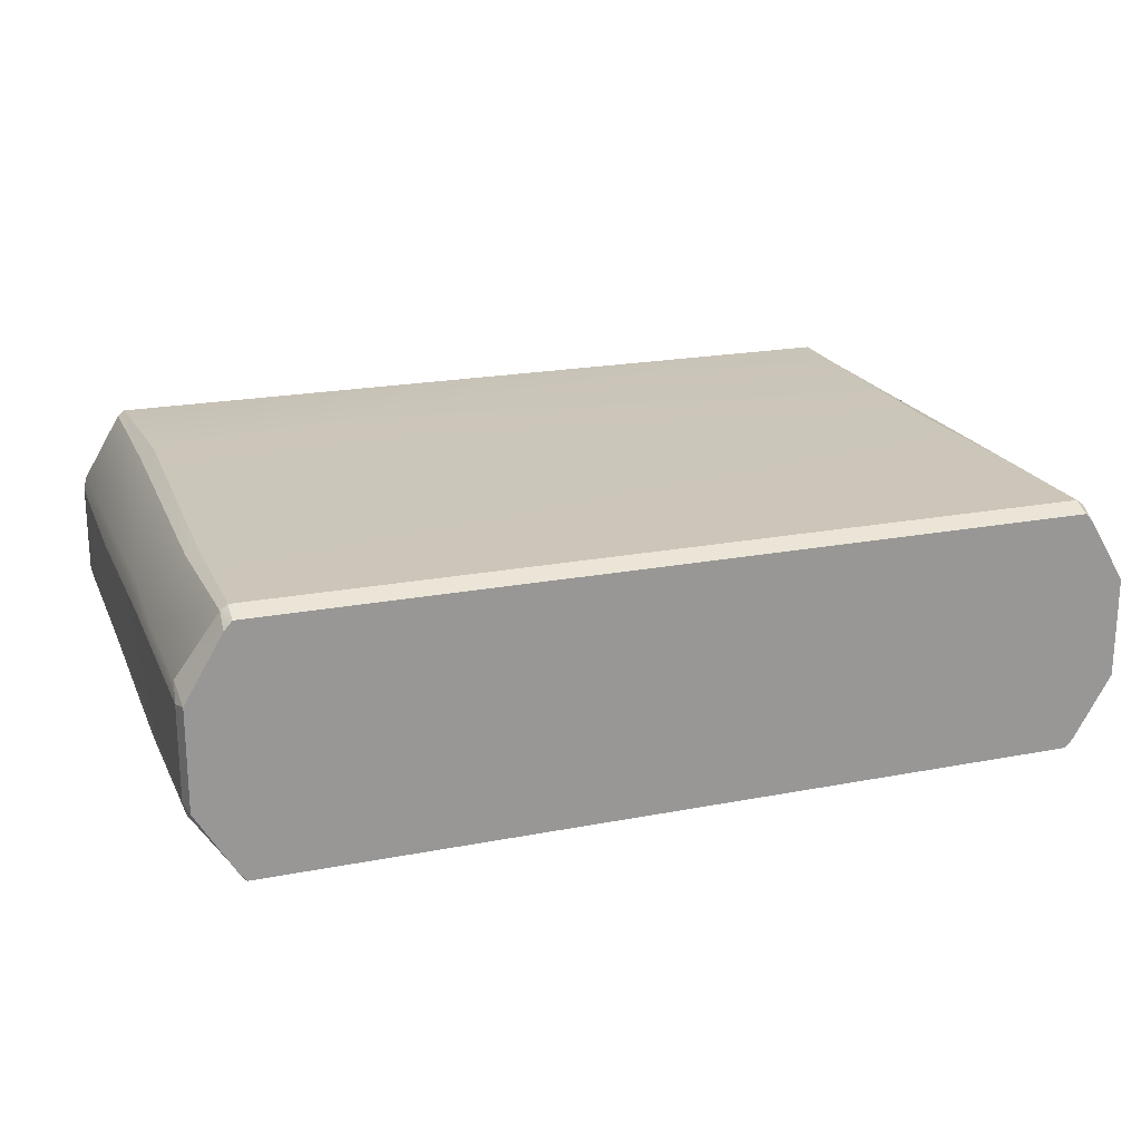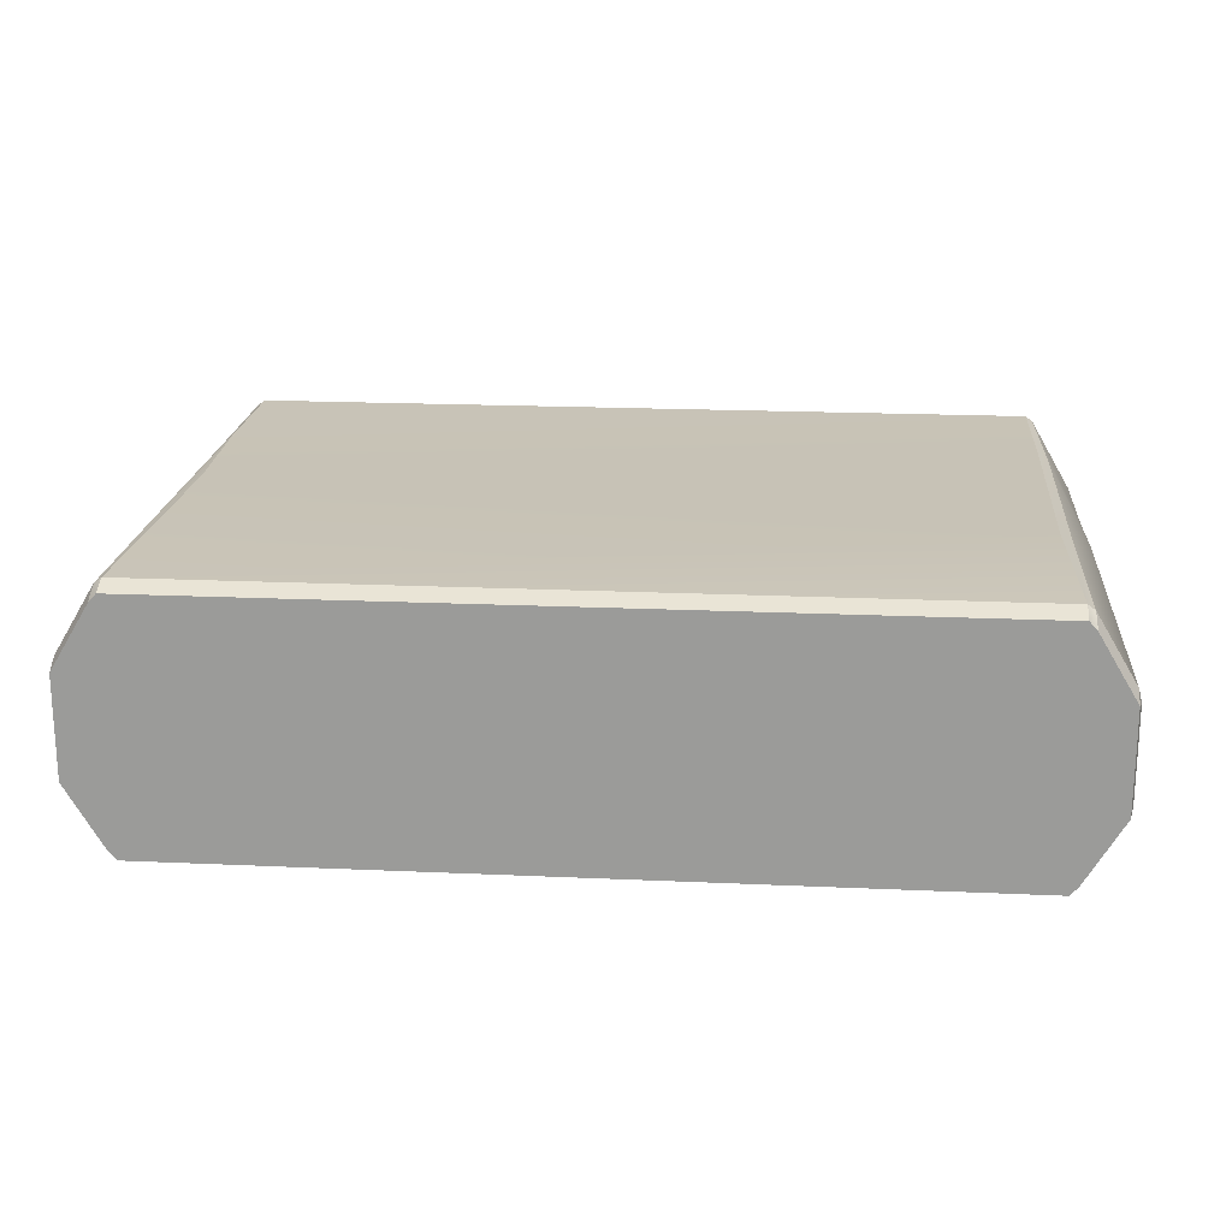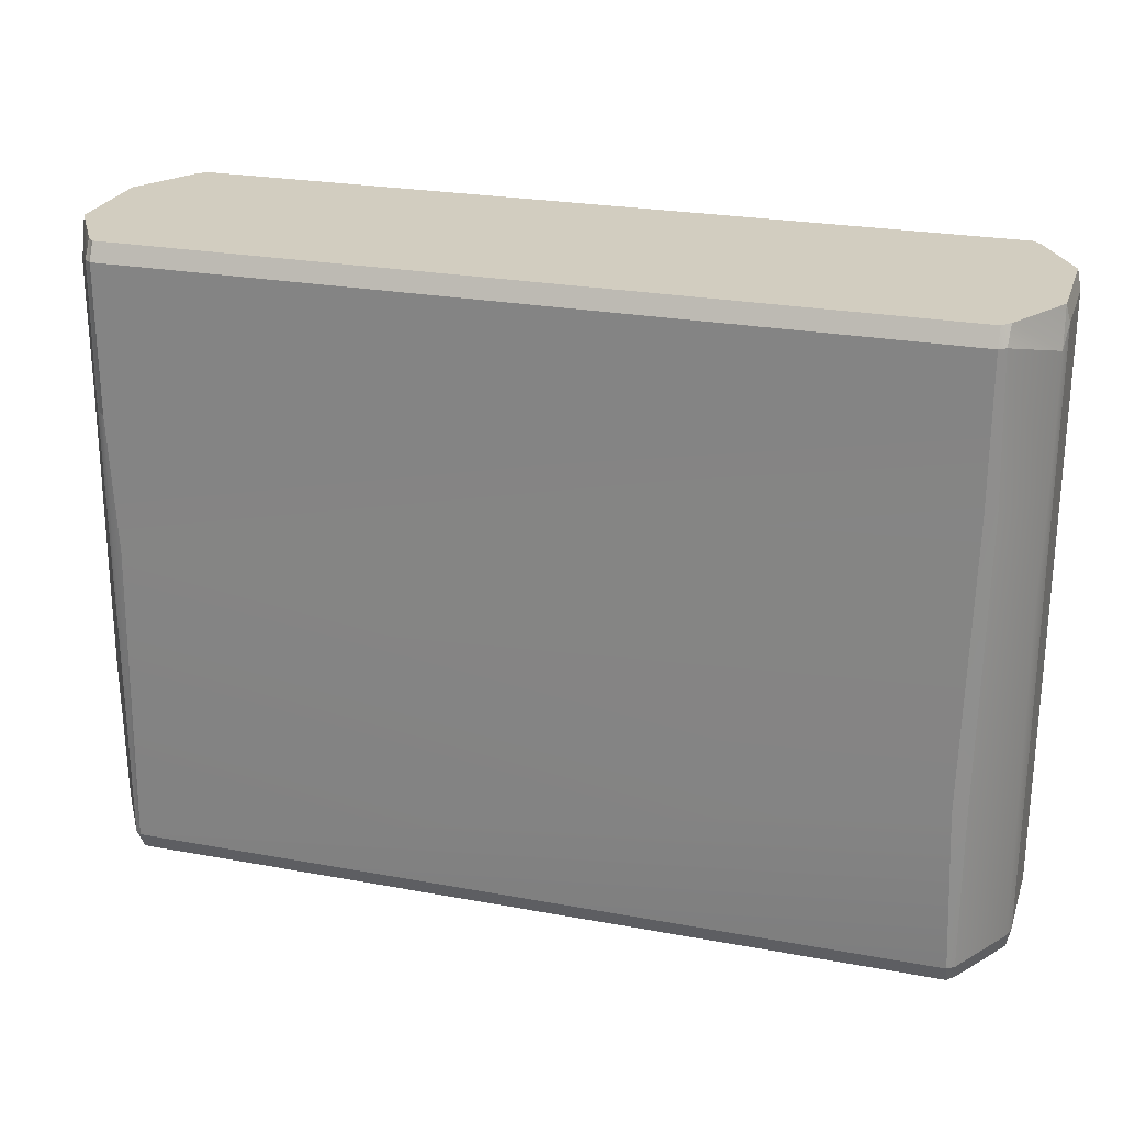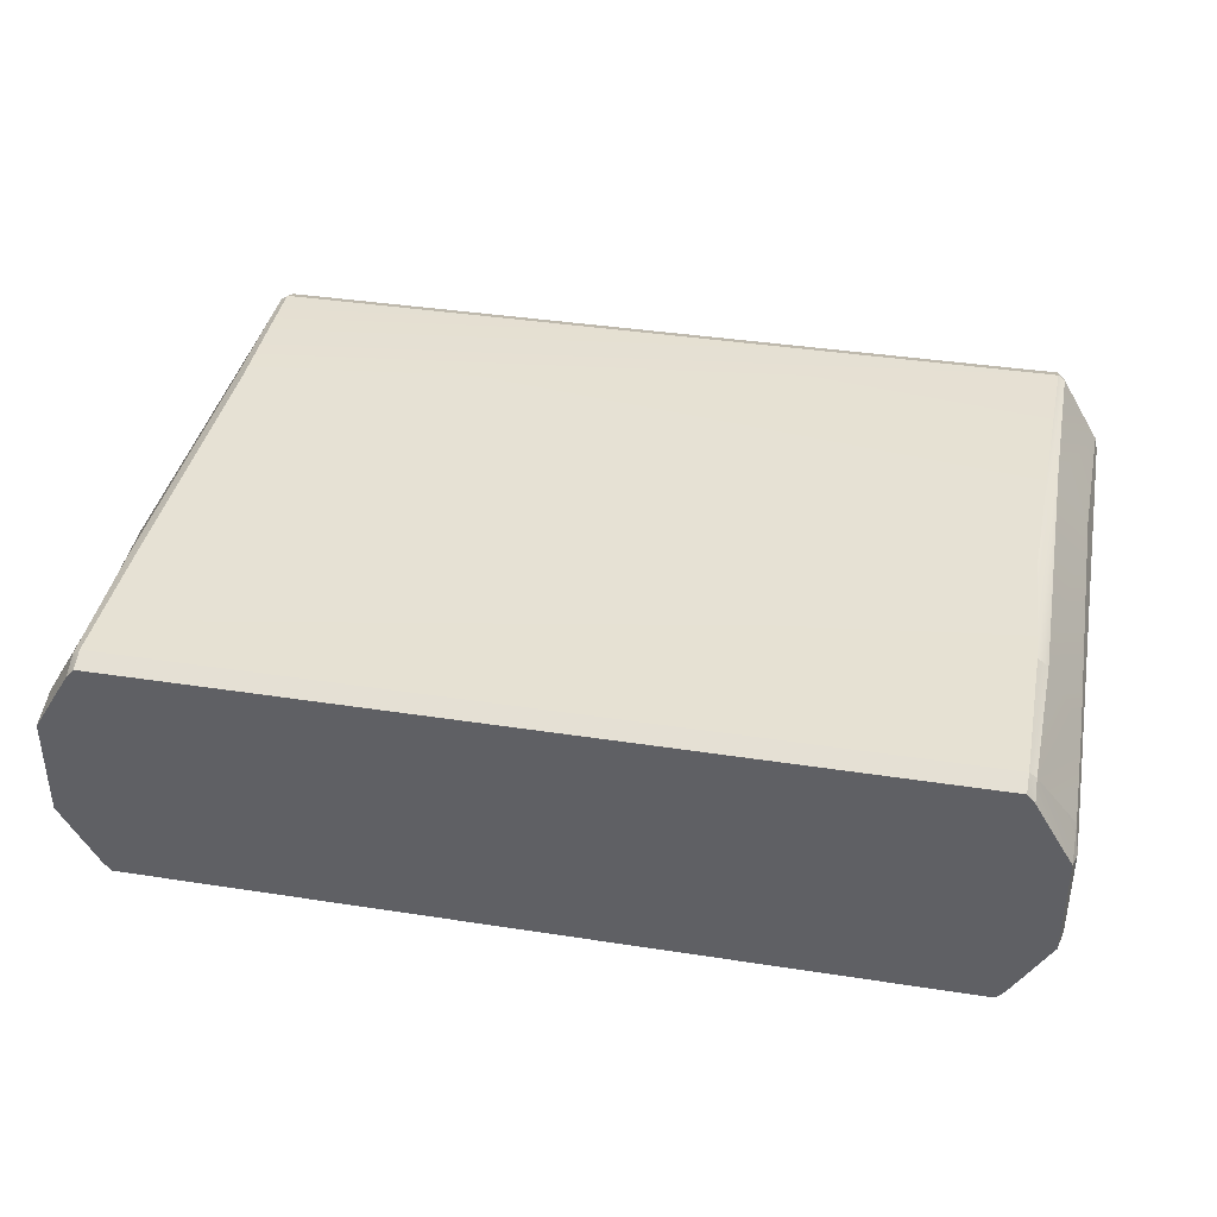
<metadata>
{"format":"obj","ext":"obj","renderer":"f3d","projection":"perspective","resolution":1024,"background":"white","views":[{"elev":20.8,"azim":160.8,"up":"+Z"},{"elev":19.6,"azim":4.8,"up":"+Z"},{"elev":24.7,"azim":16.8,"up":"+Y"},{"elev":38.8,"azim":-169.0,"up":"+Z"}]}
</metadata>
<code>
g pb_Mesh131456
v 5.156 -8.337 1.385
v 5.058 -8.337 -1.536
v 5.058 -8.337 1.497
v 5.156 -8.337 1.385
v 5.156 -8.337 -1.425
v 5.058 -8.337 -1.536
v -5.042 -8.337 1.497
v -5.042 -8.337 -1.536
v -5.14 -8.337 -1.425
v -5.042 -8.337 1.497
v -5.14 -8.337 -1.425
v -5.14 -8.337 1.385
v 5.611 -3.77 0.828
v 5.145 -6.086 1.534
v 5.192 -2.49 1.502
v 5.058 -0.441 1.497
v 5.156 -0.441 -1.425
v 5.156 -0.441 1.385
v 5.058 -0.441 1.497
v 5.058 -0.441 -1.536
v 5.156 -0.441 -1.425
v -5.14 -0.441 1.385
v -5.042 -0.441 -1.536
v -5.042 -0.441 1.497
v -5.14 -0.441 1.385
v -5.14 -0.441 -1.425
v -5.042 -0.441 -1.536
v -5.129 -6.086 -1.573
v -5.618 -2.49 -0.7521
v -5.618 -6.086 -0.7521
v 5.672 -8.115 -0.5875
v 5.678 -5.204 -0.5362
v 5.615 -6.369 -0.8363
v 5.672 -8.115 -0.5875
v 5.615 -6.369 -0.8363
v 5.634 -8.115 -0.7521
v 5.634 -2.49 0.7129
v 5.634 -0.9191 0.7129
v 5.672 -0.6625 0.5483
v 5.634 -2.49 0.7129
v 5.672 -0.6625 0.5483
v 5.672 -3.412 0.5483
v 5.611 -3.77 0.828
v 5.672 -3.412 0.5483
v 5.669 -6.149 0.4266
v 5.634 -8.115 0.7129
v 5.611 -3.77 0.828
v 5.669 -6.149 0.4266
v 5.634 -8.115 0.7129
v 5.669 -6.149 0.4266
v 5.672 -8.115 0.5483
v -5.182 -3.58 -1.483
v -5.042 -6.086 -1.637
v -5.042 -2.49 -1.637
v -5.656 -2.49 0.5483
v -5.656 -0.6625 0.5483
v -5.618 -0.9543 0.7129
v -5.656 -2.49 0.5483
v -5.618 -0.9543 0.7129
v -5.618 -2.49 0.7129
v 5.634 -8.115 -0.7521
v 5.623 -8.337 -0.6405
v 5.672 -8.115 -0.5875
v 5.672 -8.115 0.5483
v 5.623 -8.337 0.6013
v 5.634 -8.115 0.7129
v 5.672 -0.6625 0.5483
v 5.634 -0.9191 0.7129
v 5.623 -0.441 0.6013
v 5.672 -0.6625 -0.5875
v 5.623 -0.441 -0.6405
v 5.634 -0.6625 -0.7521
v -5.129 -0.6625 -1.573
v -5.042 -0.9546 -1.637
v -5.042 -0.441 -1.536
v -5.129 -0.6625 -1.573
v -5.042 -0.441 -1.536
v -5.14 -0.441 -1.425
v -5.14 -8.337 -1.425
v -5.042 -8.337 -1.536
v -4.927 -8.115 -1.637
v -5.14 -8.337 -1.425
v -4.927 -8.115 -1.637
v -5.129 -8.115 -1.573
v -5.656 -8.115 -0.5875
v -5.607 -8.337 -0.6405
v -5.618 -8.115 -0.7521
v -5.618 -8.115 0.7129
v -5.607 -8.337 0.6013
v -5.656 -8.115 0.5483
v -5.607 -0.441 0.6013
v -5.618 -0.9543 0.7129
v -5.656 -0.6625 0.5483
v -5.618 -0.6625 -0.7521
v -5.607 -0.441 -0.6405
v -5.656 -0.6625 -0.5875
v -5.129 -6.086 1.534
v -5.173 -2.49 1.477
v -5.042 -2.49 1.598
v -5.129 -6.086 1.534
v -5.042 -2.49 1.598
v -4.965 -4.212 1.598
v -5.042 -8.337 1.497
v 5.058 -8.337 1.497
v 5.058 -8.337 -1.536
v -5.042 -8.337 -1.536
v 5.156 -8.337 -1.425
v 5.156 -8.337 1.385
v 5.623 -8.337 0.6013
v 5.156 -8.337 -1.425
v 5.623 -8.337 0.6013
v 5.623 -8.337 -0.6405
v -5.607 -8.337 0.6013
v -5.14 -8.337 1.385
v -5.14 -8.337 -1.425
v -5.607 -8.337 0.6013
v -5.14 -8.337 -1.425
v -5.607 -8.337 -0.6405
v 5.634 -2.49 0.7129
v 5.192 -2.49 1.502
v 5.145 -0.6625 1.534
v 5.634 -2.49 0.7129
v 5.145 -0.6625 1.534
v 5.634 -0.9191 0.7129
v 5.611 -3.77 0.828
v 5.192 -2.49 1.502
v 5.634 -2.49 0.7129
v 5.611 -3.77 0.828
v 5.634 -2.49 0.7129
v 5.672 -3.412 0.5483
v 5.634 -8.115 0.7129
v 5.145 -6.086 1.534
v 5.611 -3.77 0.828
v 5.634 -8.115 0.7129
v 5.145 -8.115 1.534
v 5.145 -6.086 1.534
v 5.058 -0.6625 1.598
v 5.058 -2.49 1.598
v -5.042 -2.49 1.598
v 5.058 -0.6625 1.598
v -5.042 -2.49 1.598
v -5.042 -0.6625 1.598
v 5.058 -2.49 1.598
v -4.965 -4.212 1.598
v -5.042 -2.49 1.598
v 5.058 -2.49 1.598
v 4.985 -6.038 1.674
v -4.965 -4.212 1.598
v 4.985 -6.038 1.674
v -5.042 -8.115 1.598
v -4.965 -4.212 1.598
v 4.985 -6.038 1.674
v 5.058 -8.115 1.598
v -5.042 -8.115 1.598
v 5.623 -0.441 0.6013
v 5.156 -0.441 1.385
v 5.156 -0.441 -1.425
v 5.623 -0.441 0.6013
v 5.156 -0.441 -1.425
v 5.623 -0.441 -0.6405
v 5.058 -0.441 -1.536
v 5.058 -0.441 1.497
v -5.042 -0.441 1.497
v 5.058 -0.441 -1.536
v -5.042 -0.441 1.497
v -5.042 -0.441 -1.536
v -5.14 -0.441 -1.425
v -5.14 -0.441 1.385
v -5.607 -0.441 0.6013
v -5.14 -0.441 -1.425
v -5.607 -0.441 0.6013
v -5.607 -0.441 -0.6405
v 5.634 -0.6625 -0.7521
v 5.145 -0.9191 -1.573
v 5.199 -2.461 -1.543
v 5.634 -0.6625 -0.7521
v 5.199 -2.461 -1.543
v 5.635 -3.042 -0.8617
v 5.199 -2.461 -1.543
v 5.615 -6.369 -0.8363
v 5.635 -3.042 -0.8617
v 5.199 -2.461 -1.543
v 5.195 -6.12 -1.541
v 5.615 -6.369 -0.8363
v 5.195 -6.12 -1.541
v 5.634 -8.115 -0.7521
v 5.615 -6.369 -0.8363
v 5.195 -6.12 -1.541
v 5.145 -8.115 -1.573
v 5.634 -8.115 -0.7521
v 5.058 -3.214 -1.637
v 5.058 -0.6625 -1.637
v -5.042 -0.9546 -1.637
v 5.058 -3.214 -1.637
v -5.042 -0.9546 -1.637
v -5.042 -2.49 -1.637
v 4.996 -6.177 -1.674
v 5.058 -3.214 -1.637
v -5.042 -2.49 -1.637
v -5.042 -6.086 -1.637
v 5.058 -8.115 -1.637
v 4.996 -6.177 -1.674
v -5.042 -6.086 -1.637
v 5.058 -8.115 -1.637
v -5.042 -6.086 -1.637
v -4.927 -8.115 -1.637
v 5.672 -0.6625 -0.5875
v 5.672 -2.49 -0.5875
v 5.672 -3.412 0.5483
v 5.672 -0.6625 -0.5875
v 5.672 -3.412 0.5483
v 5.672 -0.6625 0.5483
v 5.672 -2.49 -0.5875
v 5.669 -6.149 0.4266
v 5.672 -3.412 0.5483
v 5.678 -5.204 -0.5362
v 5.678 -5.204 -0.5362
v 5.672 -8.115 0.5483
v 5.669 -6.149 0.4266
v 5.678 -5.204 -0.5362
v 5.672 -8.115 -0.5875
v 5.672 -8.115 0.5483
v -5.129 -0.6625 1.534
v -5.173 -2.49 1.477
v -5.618 -2.49 0.7129
v -5.129 -0.6625 1.534
v -5.618 -2.49 0.7129
v -5.618 -0.9543 0.7129
v -5.173 -2.49 1.477
v -5.566 -6.086 0.8503
v -5.618 -2.49 0.7129
v -5.173 -2.49 1.477
v -5.129 -6.086 1.534
v -5.566 -6.086 0.8503
v -5.129 -6.086 1.534
v -5.618 -8.115 0.7129
v -5.566 -6.086 0.8503
v -5.129 -6.086 1.534
v -5.129 -8.115 1.534
v -5.618 -8.115 0.7129
v -5.182 -3.58 -1.483
v -5.129 -0.6625 -1.573
v -5.618 -0.6625 -0.7521
v -5.182 -3.58 -1.483
v -5.618 -0.6625 -0.7521
v -5.618 -2.49 -0.7521
v -5.129 -6.086 -1.573
v -5.182 -3.58 -1.483
v -5.618 -2.49 -0.7521
v -5.182 -3.58 -1.483
v -5.129 -6.086 -1.573
v -5.042 -6.086 -1.637
v -5.129 -8.115 -1.573
v -5.129 -6.086 -1.573
v -5.618 -6.086 -0.7521
v -5.129 -8.115 -1.573
v -5.618 -6.086 -0.7521
v -5.618 -8.115 -0.7521
v -5.656 -2.49 0.5483
v -5.678 -2.457 -0.454
v -5.656 -0.6625 -0.5875
v -5.656 -2.49 0.5483
v -5.656 -0.6625 -0.5875
v -5.656 -0.6625 0.5483
v -5.656 -6.086 0.5483
v -5.678 -2.457 -0.454
v -5.656 -2.49 0.5483
v -5.656 -6.086 -0.5875
v -5.656 -8.115 0.5483
v -5.656 -6.086 -0.5875
v -5.656 -6.086 0.5483
v -5.656 -8.115 0.5483
v -5.656 -8.115 -0.5875
v -5.656 -6.086 -0.5875
v 5.058 -8.337 1.497
v -5.042 -8.337 1.497
v -5.042 -8.115 1.598
v 5.058 -8.337 1.497
v -5.042 -8.115 1.598
v 5.058 -8.115 1.598
v 5.145 -8.115 1.534
v 5.634 -8.115 0.7129
v 5.623 -8.337 0.6013
v 5.145 -8.115 1.534
v 5.623 -8.337 0.6013
v 5.156 -8.337 1.385
v 5.058 -2.49 1.598
v 5.058 -0.6625 1.598
v 5.145 -0.6625 1.534
v 5.058 -2.49 1.598
v 5.145 -0.6625 1.534
v 5.192 -2.49 1.502
v 4.985 -6.038 1.674
v 5.058 -2.49 1.598
v 5.192 -2.49 1.502
v 4.985 -6.038 1.674
v 5.192 -2.49 1.502
v 5.145 -6.086 1.534
v 5.058 -8.115 1.598
v 4.985 -6.038 1.674
v 5.145 -6.086 1.534
v 5.058 -8.115 1.598
v 5.145 -6.086 1.534
v 5.145 -8.115 1.534
v 5.058 -0.6625 1.598
v -5.042 -0.6625 1.598
v -5.042 -0.441 1.497
v 5.058 -0.6625 1.598
v -5.042 -0.441 1.497
v 5.058 -0.441 1.497
v 5.156 -0.441 1.385
v 5.623 -0.441 0.6013
v 5.634 -0.9191 0.7129
v 5.156 -0.441 1.385
v 5.634 -0.9191 0.7129
v 5.145 -0.6625 1.534
v 5.058 -0.441 -1.536
v -5.042 -0.441 -1.536
v -5.042 -0.9546 -1.637
v 5.058 -0.441 -1.536
v -5.042 -0.9546 -1.637
v 5.058 -0.6625 -1.637
v 5.145 -0.9191 -1.573
v 5.634 -0.6625 -0.7521
v 5.623 -0.441 -0.6405
v 5.145 -0.9191 -1.573
v 5.623 -0.441 -0.6405
v 5.156 -0.441 -1.425
v 5.058 -0.6625 -1.637
v 5.145 -0.9191 -1.573
v 5.156 -0.441 -1.425
v 5.058 -0.6625 -1.637
v 5.156 -0.441 -1.425
v 5.058 -0.441 -1.536
v 5.058 -0.6625 -1.637
v 5.058 -3.214 -1.637
v 5.199 -2.461 -1.543
v 5.058 -0.6625 -1.637
v 5.199 -2.461 -1.543
v 5.145 -0.9191 -1.573
v 5.058 -3.214 -1.637
v 5.195 -6.12 -1.541
v 5.199 -2.461 -1.543
v 5.058 -3.214 -1.637
v 4.996 -6.177 -1.674
v 5.195 -6.12 -1.541
v 4.996 -6.177 -1.674
v 5.145 -8.115 -1.573
v 5.195 -6.12 -1.541
v 4.996 -6.177 -1.674
v 5.058 -8.115 -1.637
v 5.145 -8.115 -1.573
v 5.058 -8.115 -1.637
v -4.927 -8.115 -1.637
v -5.042 -8.337 -1.536
v 5.058 -8.115 -1.637
v -5.042 -8.337 -1.536
v 5.058 -8.337 -1.536
v 5.156 -8.337 -1.425
v 5.623 -8.337 -0.6405
v 5.634 -8.115 -0.7521
v 5.156 -8.337 -1.425
v 5.634 -8.115 -0.7521
v 5.145 -8.115 -1.573
v 5.672 -2.49 -0.5875
v 5.672 -0.6625 -0.5875
v 5.634 -0.6625 -0.7521
v 5.672 -2.49 -0.5875
v 5.634 -0.6625 -0.7521
v 5.635 -3.042 -0.8617
v 5.678 -5.204 -0.5362
v 5.672 -2.49 -0.5875
v 5.635 -3.042 -0.8617
v 5.678 -5.204 -0.5362
v 5.635 -3.042 -0.8617
v 5.615 -6.369 -0.8363
v 5.623 -8.337 -0.6405
v 5.623 -8.337 0.6013
v 5.672 -8.115 0.5483
v 5.623 -8.337 -0.6405
v 5.672 -8.115 0.5483
v 5.672 -8.115 -0.5875
v 5.623 -0.441 0.6013
v 5.623 -0.441 -0.6405
v 5.672 -0.6625 -0.5875
v 5.623 -0.441 0.6013
v 5.672 -0.6625 -0.5875
v 5.672 -0.6625 0.5483
v -5.14 -8.337 1.385
v -5.607 -8.337 0.6013
v -5.618 -8.115 0.7129
v -5.129 -8.115 1.534
v -5.173 -2.49 1.477
v -5.129 -0.6625 1.534
v -5.042 -0.6625 1.598
v -5.173 -2.49 1.477
v -5.042 -0.6625 1.598
v -5.042 -2.49 1.598
v -5.129 -0.6625 1.534
v -5.618 -0.9543 0.7129
v -5.607 -0.441 0.6013
v -5.129 -0.6625 1.534
v -5.607 -0.441 0.6013
v -5.14 -0.441 1.385
v -5.14 -0.441 -1.425
v -5.607 -0.441 -0.6405
v -5.618 -0.6625 -0.7521
v -5.14 -0.441 -1.425
v -5.618 -0.6625 -0.7521
v -5.129 -0.6625 -1.573
v -5.129 -0.6625 -1.573
v -5.182 -3.58 -1.483
v -5.042 -2.49 -1.637
v -5.129 -0.6625 -1.573
v -5.042 -2.49 -1.637
v -5.042 -0.9546 -1.637
v -5.129 -8.115 -1.573
v -5.618 -8.115 -0.7521
v -5.607 -8.337 -0.6405
v -5.129 -8.115 -1.573
v -5.607 -8.337 -0.6405
v -5.14 -8.337 -1.425
v -5.618 -2.49 -0.7521
v -5.618 -0.6625 -0.7521
v -5.656 -0.6625 -0.5875
v -5.618 -2.49 -0.7521
v -5.656 -0.6625 -0.5875
v -5.678 -2.457 -0.454
v -5.618 -6.086 -0.7521
v -5.618 -2.49 -0.7521
v -5.678 -2.457 -0.454
v -5.618 -6.086 -0.7521
v -5.678 -2.457 -0.454
v -5.656 -6.086 -0.5875
v -5.618 -8.115 -0.7521
v -5.618 -6.086 -0.7521
v -5.656 -6.086 -0.5875
v -5.618 -8.115 -0.7521
v -5.656 -6.086 -0.5875
v -5.656 -8.115 -0.5875
v -5.656 -8.115 -0.5875
v -5.656 -8.115 0.5483
v -5.607 -8.337 0.6013
v -5.656 -8.115 -0.5875
v -5.607 -8.337 0.6013
v -5.607 -8.337 -0.6405
v -5.656 -6.086 0.5483
v -5.656 -2.49 0.5483
v -5.618 -2.49 0.7129
v -5.656 -6.086 0.5483
v -5.618 -2.49 0.7129
v -5.566 -6.086 0.8503
v -5.656 -8.115 0.5483
v -5.656 -6.086 0.5483
v -5.566 -6.086 0.8503
v -5.656 -8.115 0.5483
v -5.566 -6.086 0.8503
v -5.618 -8.115 0.7129
v -5.656 -0.6625 0.5483
v -5.656 -0.6625 -0.5875
v -5.607 -0.441 -0.6405
v -5.607 -0.441 0.6013
v 5.058 -8.115 1.598
v 5.145 -8.115 1.534
v 5.156 -8.337 1.385
v 5.058 -8.337 1.497
v 5.058 -0.441 1.497
v 5.156 -0.441 1.385
v 5.145 -0.6625 1.534
v 5.058 -0.441 1.497
v 5.145 -0.6625 1.534
v 5.058 -0.6625 1.598
v 5.058 -8.337 -1.536
v 5.156 -8.337 -1.425
v 5.145 -8.115 -1.573
v 5.058 -8.337 -1.536
v 5.145 -8.115 -1.573
v 5.058 -8.115 -1.637
v -5.129 -8.115 1.534
v -5.042 -8.115 1.598
v -5.042 -8.337 1.497
v -5.129 -8.115 1.534
v -5.042 -8.337 1.497
v -5.14 -8.337 1.385
v -5.14 -0.441 1.385
v -5.042 -0.441 1.497
v -5.042 -0.6625 1.598
v -5.14 -0.441 1.385
v -5.042 -0.6625 1.598
v -5.129 -0.6625 1.534
v -5.129 -8.115 1.534
v -5.129 -6.086 1.534
v -4.965 -4.212 1.598
v -5.129 -8.115 1.534
v -4.965 -4.212 1.598
v -5.042 -8.115 1.598
v -5.129 -6.086 -1.573
v -5.129 -8.115 -1.573
v -4.927 -8.115 -1.637
v -5.129 -6.086 -1.573
v -4.927 -8.115 -1.637
v -5.042 -6.086 -1.637
g pb_Mesh131456_0
f 3 2 1
f 6 5 4
f 9 8 7
f 12 11 10
f 15 14 13
f 18 17 16
f 21 20 19
f 24 23 22
f 27 26 25
f 30 29 28
f 33 32 31
f 36 35 34
f 39 38 37
f 42 41 40
f 45 44 43
f 48 47 46
f 51 50 49
f 54 53 52
f 57 56 55
f 60 59 58
f 63 62 61
f 66 65 64
f 69 68 67
f 72 71 70
f 75 74 73
f 78 77 76
f 81 80 79
f 84 83 82
f 87 86 85
f 90 89 88
f 93 92 91
f 96 95 94
f 99 98 97
f 102 101 100
f 105 104 103
f 106 105 103
f 109 108 107
f 112 111 110
f 115 114 113
f 118 117 116
f 121 120 119
f 124 123 122
f 127 126 125
f 130 129 128
f 133 132 131
f 136 135 134
f 139 138 137
f 142 141 140
f 145 144 143
f 148 147 146
f 151 150 149
f 154 153 152
f 157 156 155
f 160 159 158
f 163 162 161
f 166 165 164
f 169 168 167
f 172 171 170
f 175 174 173
f 178 177 176
f 181 180 179
f 184 183 182
f 187 186 185
f 190 189 188
f 193 192 191
f 196 195 194
f 199 198 197
f 200 199 197
f 203 202 201
f 206 205 204
f 209 208 207
f 212 211 210
f 215 214 213
f 214 216 213
f 219 218 217
f 222 221 220
f 225 224 223
f 228 227 226
f 231 230 229
f 234 233 232
f 237 236 235
f 240 239 238
f 243 242 241
f 246 245 244
f 249 248 247
f 252 251 250
f 255 254 253
f 258 257 256
f 261 260 259
f 264 263 262
f 267 266 265
f 266 268 265
f 271 270 269
f 274 273 272
f 277 276 275
f 280 279 278
f 283 282 281
f 286 285 284
f 289 288 287
f 292 291 290
f 295 294 293
f 298 297 296
f 301 300 299
f 304 303 302
f 307 306 305
f 310 309 308
f 313 312 311
f 316 315 314
f 319 318 317
f 322 321 320
f 325 324 323
f 328 327 326
f 331 330 329
f 334 333 332
f 337 336 335
f 340 339 338
f 343 342 341
f 346 345 344
f 349 348 347
f 352 351 350
f 355 354 353
f 358 357 356
f 361 360 359
f 364 363 362
f 367 366 365
f 370 369 368
f 373 372 371
f 376 375 374
f 379 378 377
f 382 381 380
f 385 384 383
f 388 387 386
f 391 390 389
f 392 391 389
f 395 394 393
f 398 397 396
f 401 400 399
f 404 403 402
f 407 406 405
f 410 409 408
f 413 412 411
f 416 415 414
f 419 418 417
f 422 421 420
f 425 424 423
f 428 427 426
f 431 430 429
f 434 433 432
f 437 436 435
f 440 439 438
f 443 442 441
f 446 445 444
f 449 448 447
f 452 451 450
f 455 454 453
f 458 457 456
f 461 460 459
f 462 461 459
f 465 464 463
f 466 465 463
f 469 468 467
f 472 471 470
f 475 474 473
f 478 477 476
f 481 480 479
f 484 483 482
f 487 486 485
f 490 489 488
f 493 492 491
f 496 495 494
f 499 498 497
f 502 501 500

</code>
